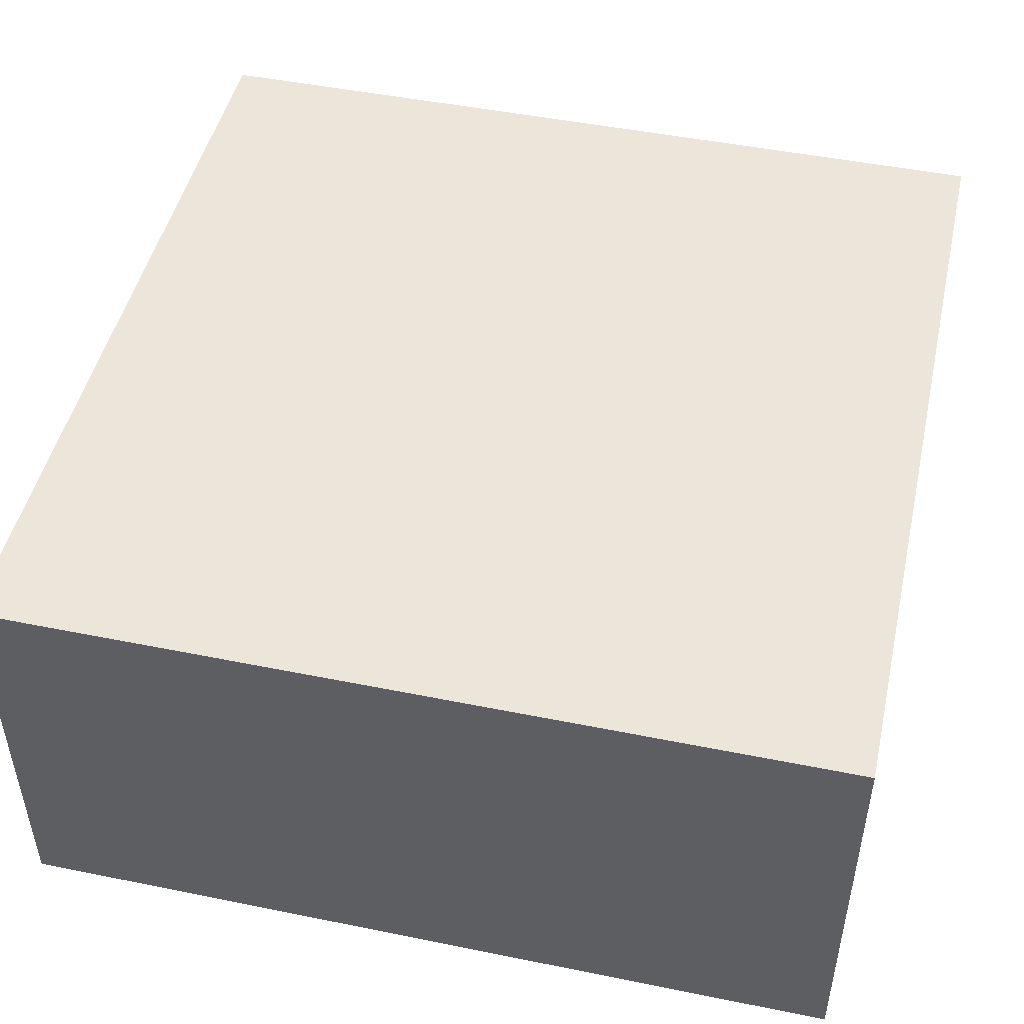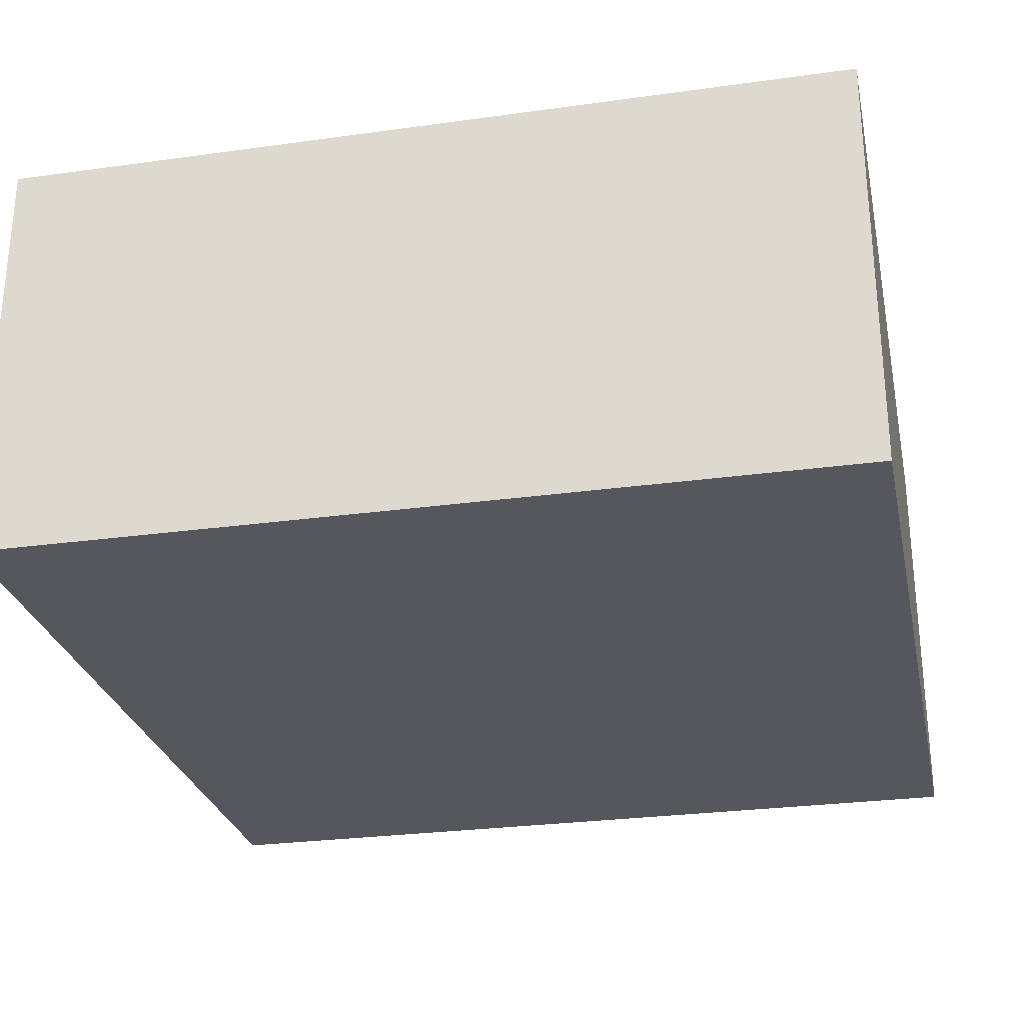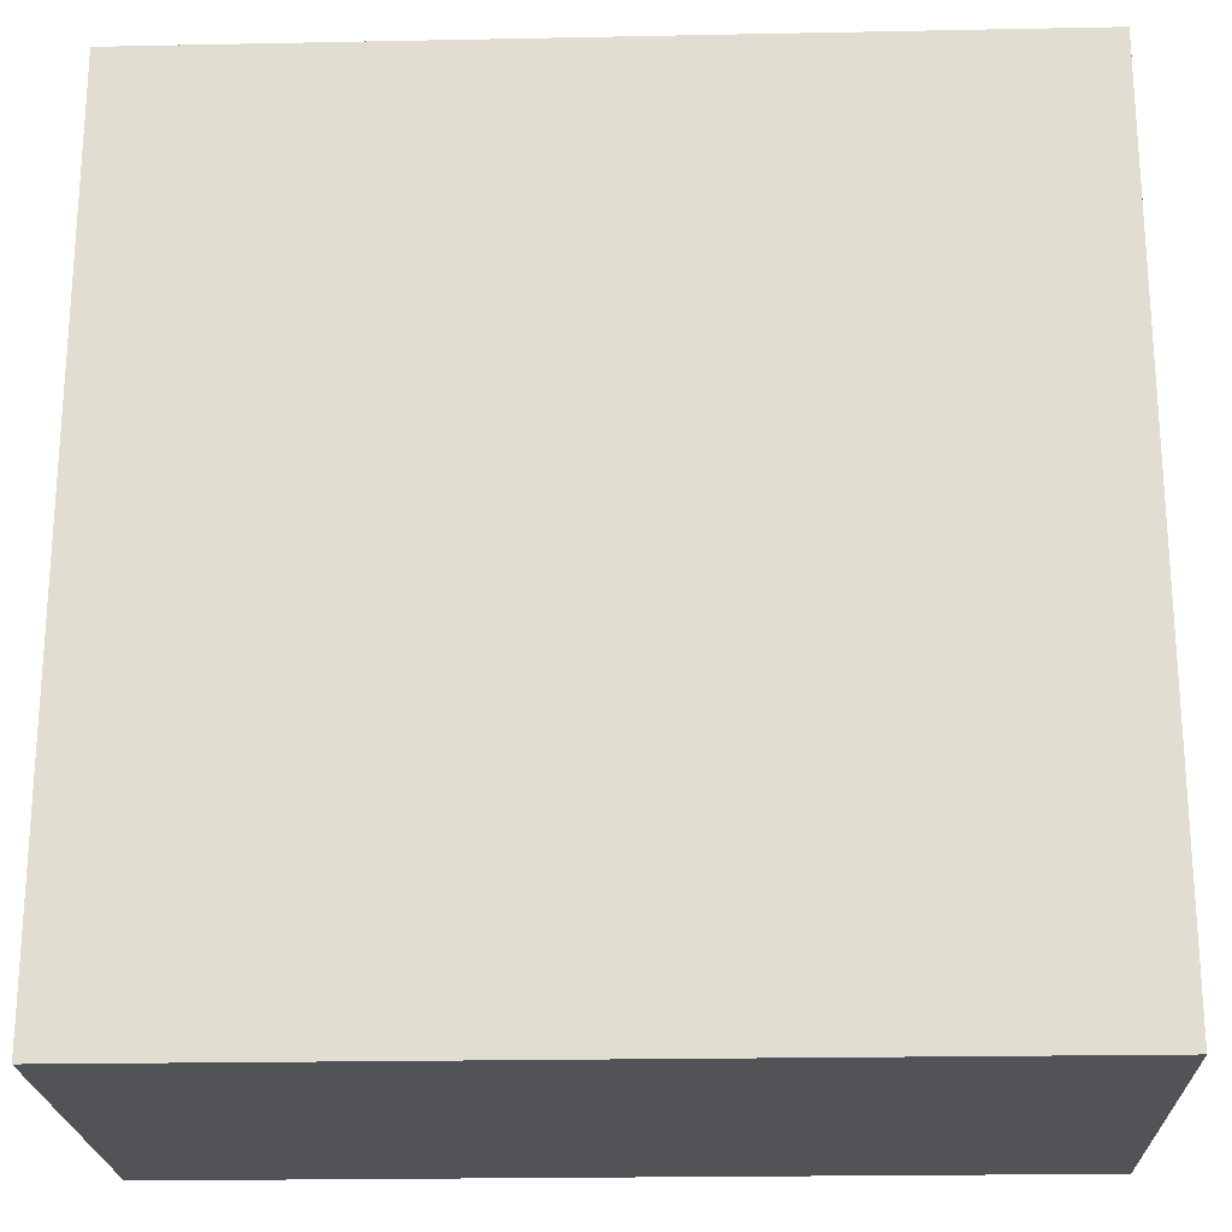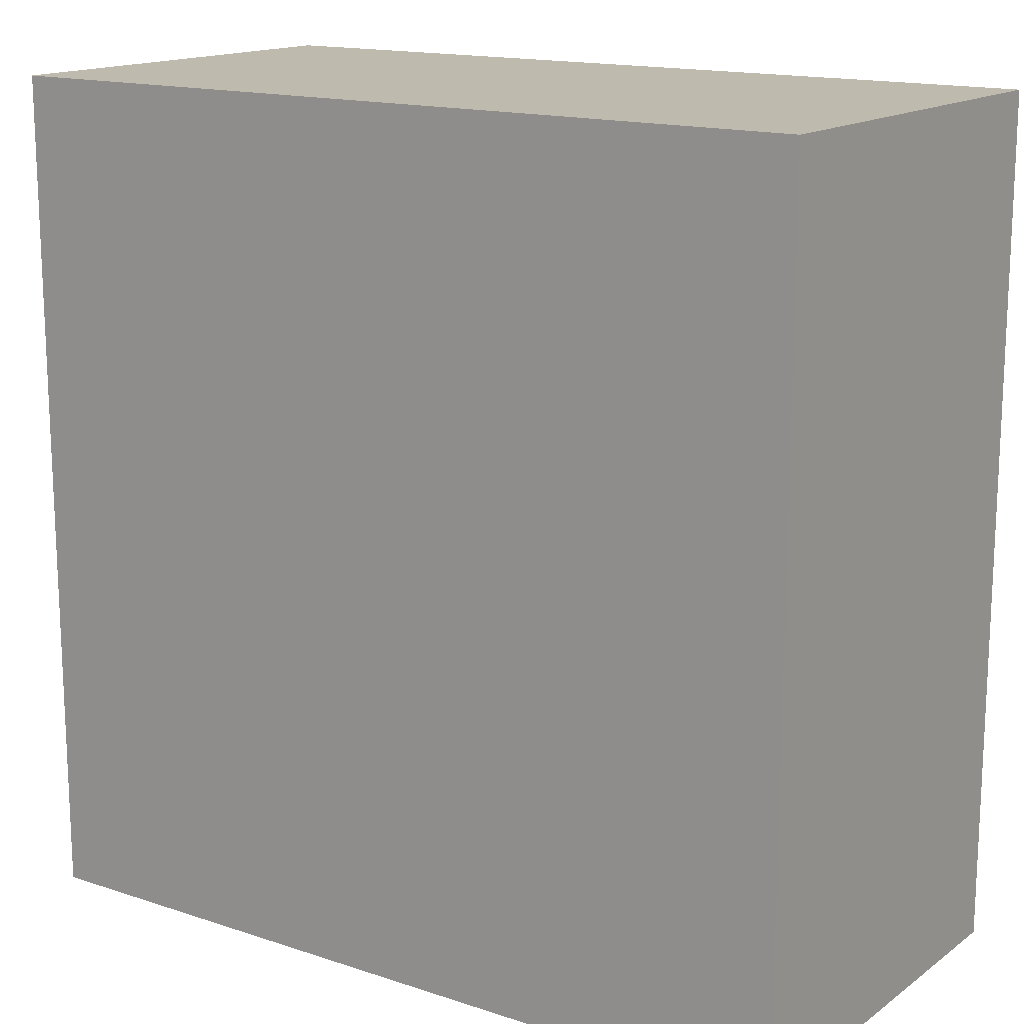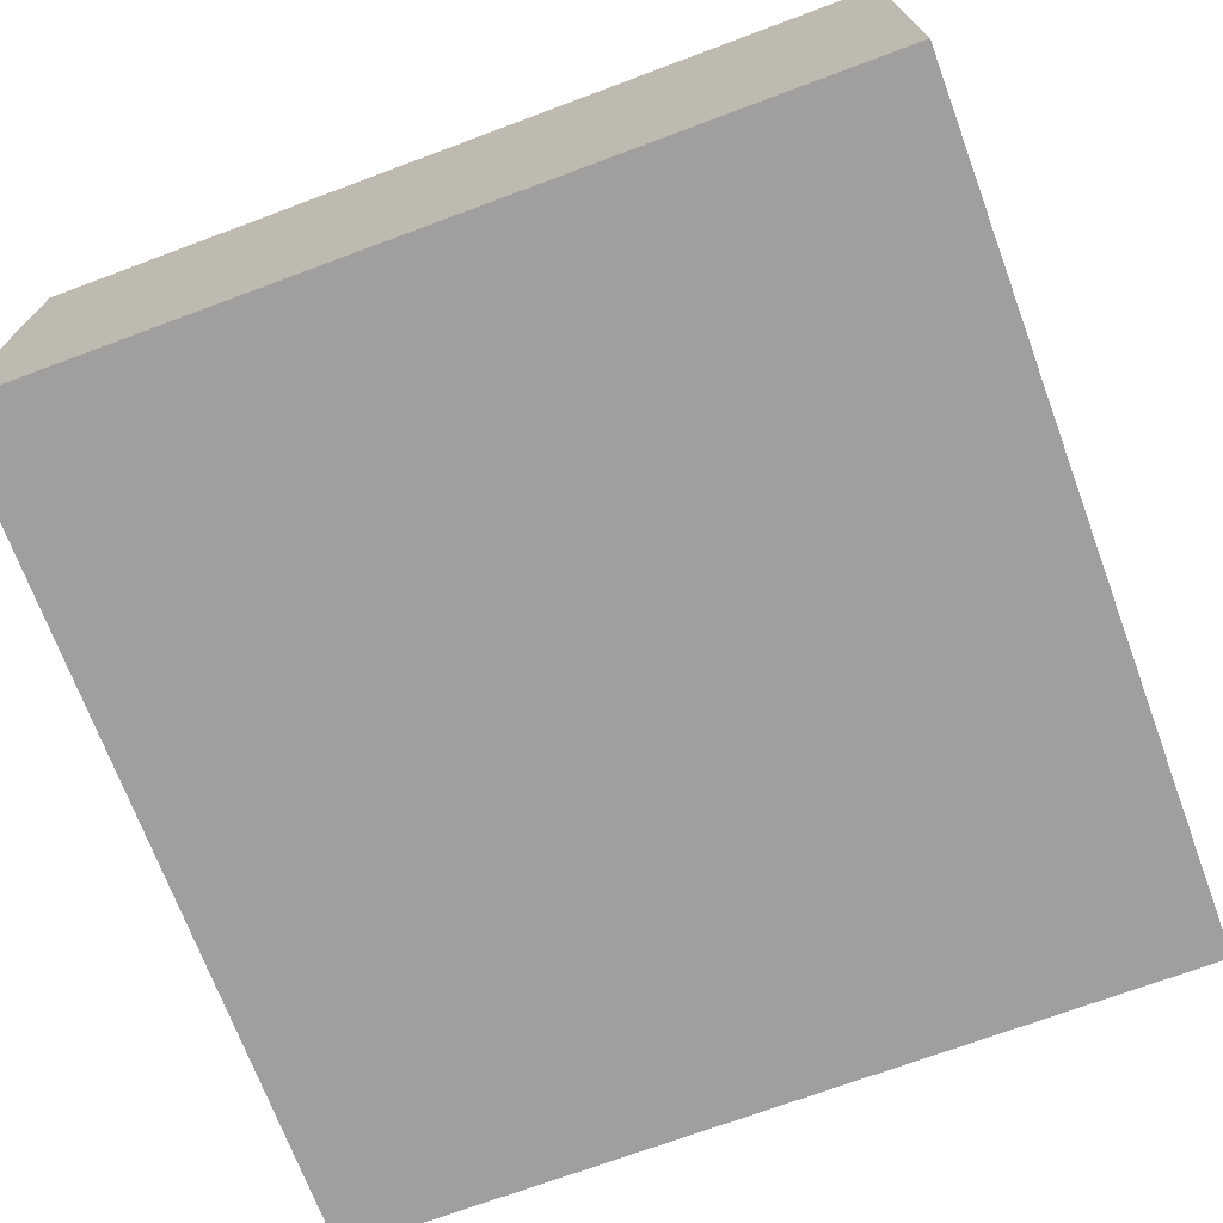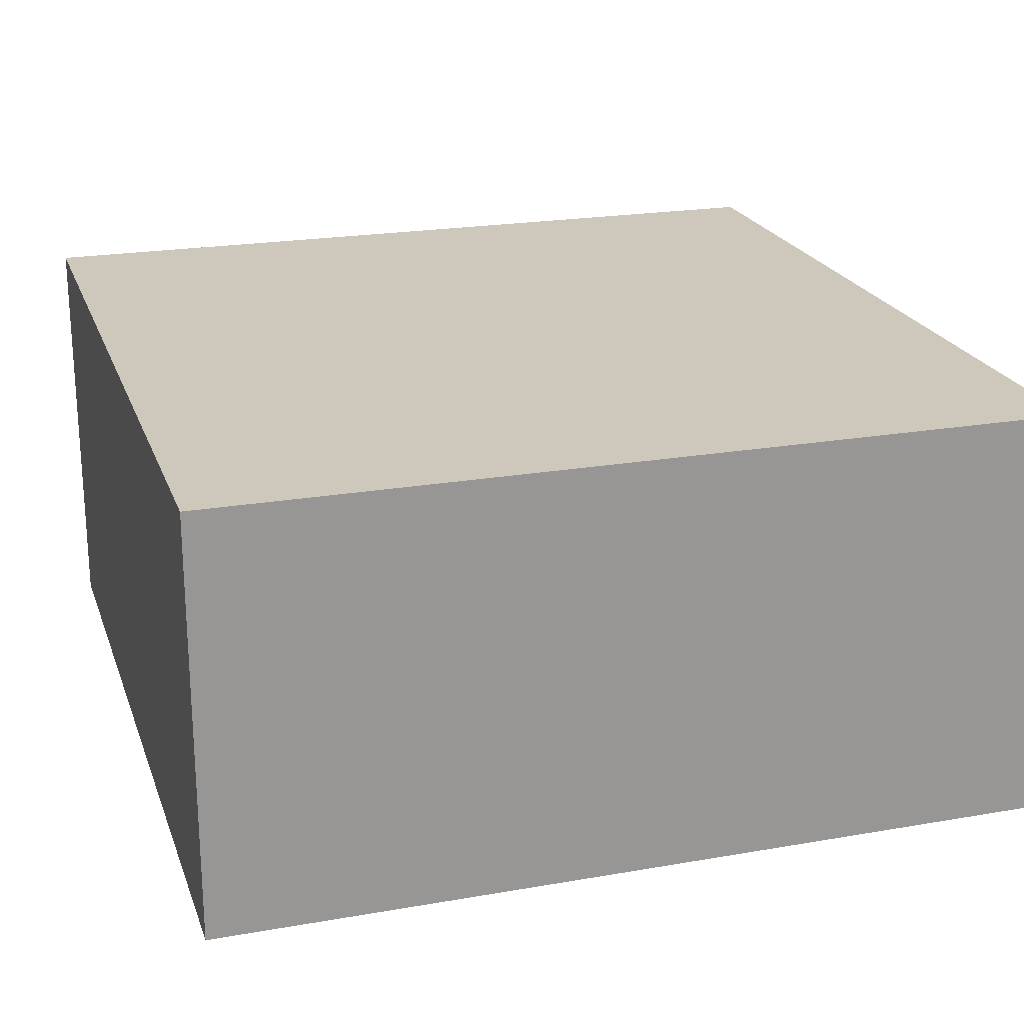
<metadata>
{"format":"obj","ext":"obj","renderer":"f3d","projection":"perspective","resolution":1024,"background":"white","views":[{"elev":47.9,"azim":-167.2,"up":"+Y"},{"elev":-27.5,"azim":102.0,"up":"+Y"},{"elev":-21.9,"azim":2.0,"up":"+Z"},{"elev":15.5,"azim":-145.2,"up":"+Z"},{"elev":-71.4,"azim":-69.6,"up":"+Y"},{"elev":21.8,"azim":73.0,"up":"+Y"}]}
</metadata>
<code>
v 0 0.5 0
v 0 0.5 1
v 1 0.5 1
v 1 0.5 0
v 0 0 1
v 0 0 0
v 1 0 0
v 1 0 1
f 1 2 3 4
f 5 6 7 8
f 4 7 6 1
f 2 5 8 3
f 1 6 5 2
f 3 8 7 4

</code>
